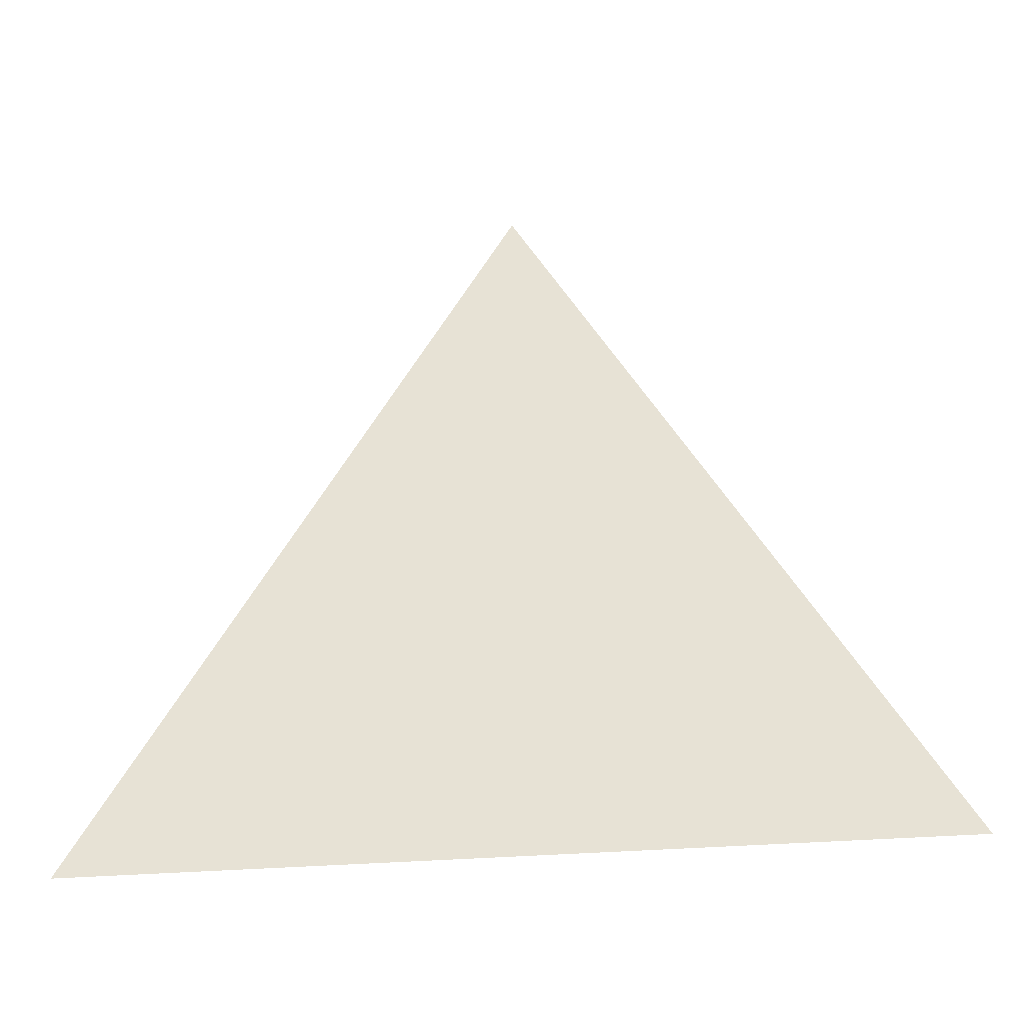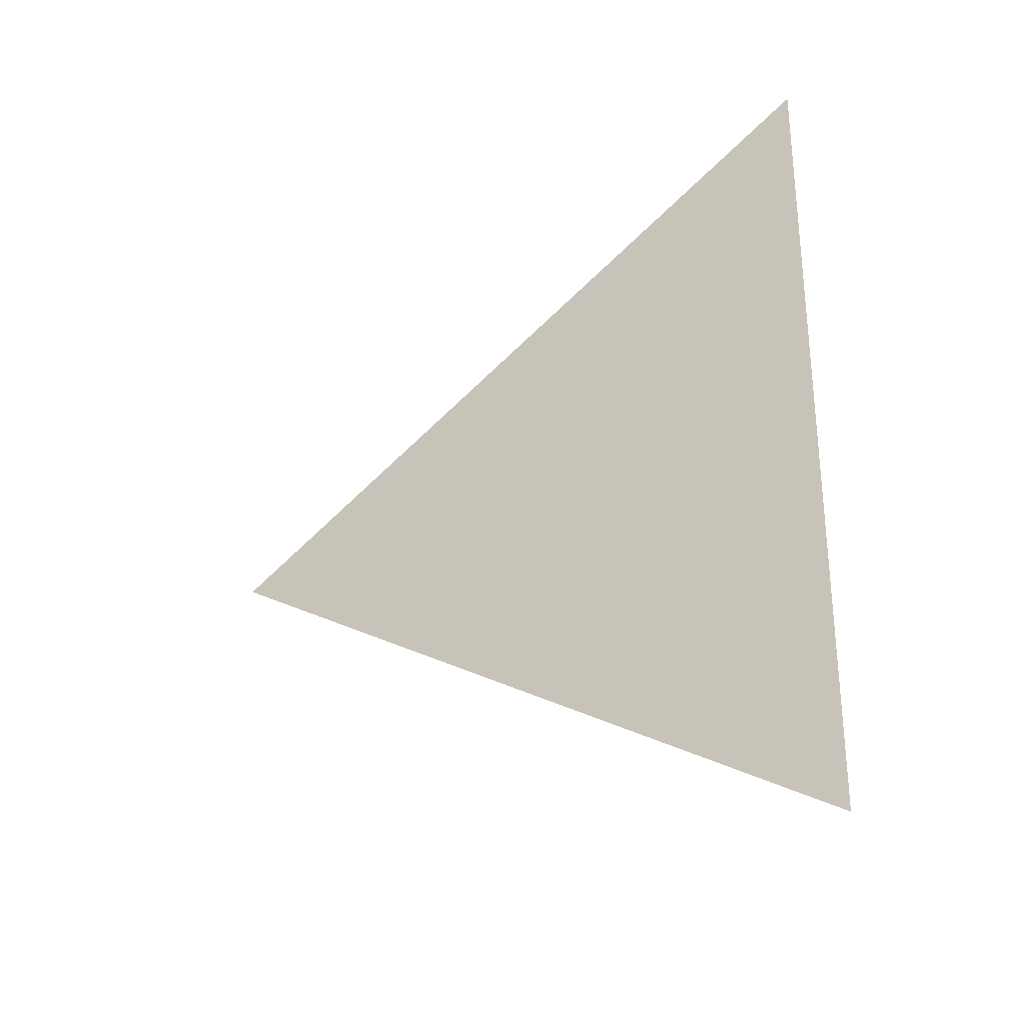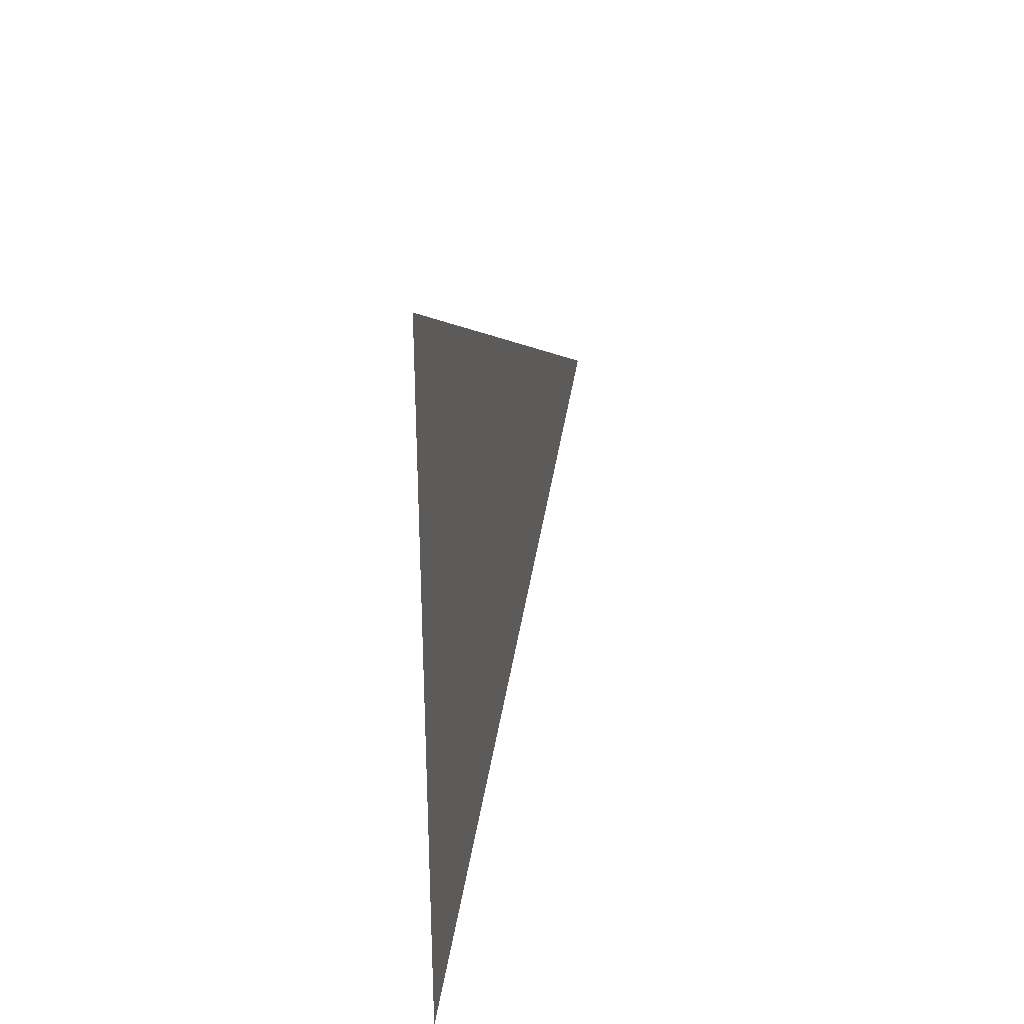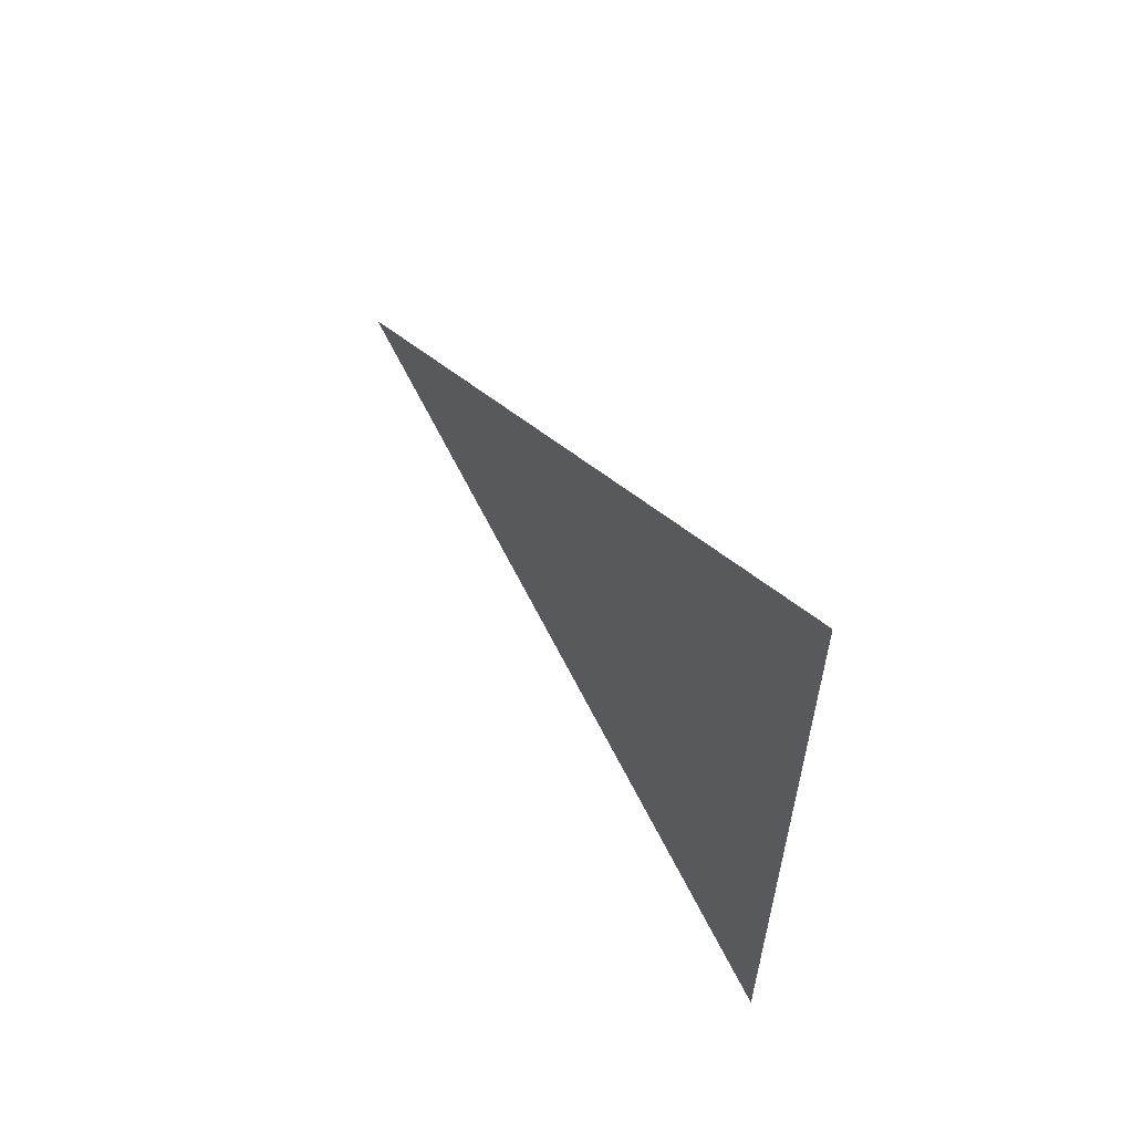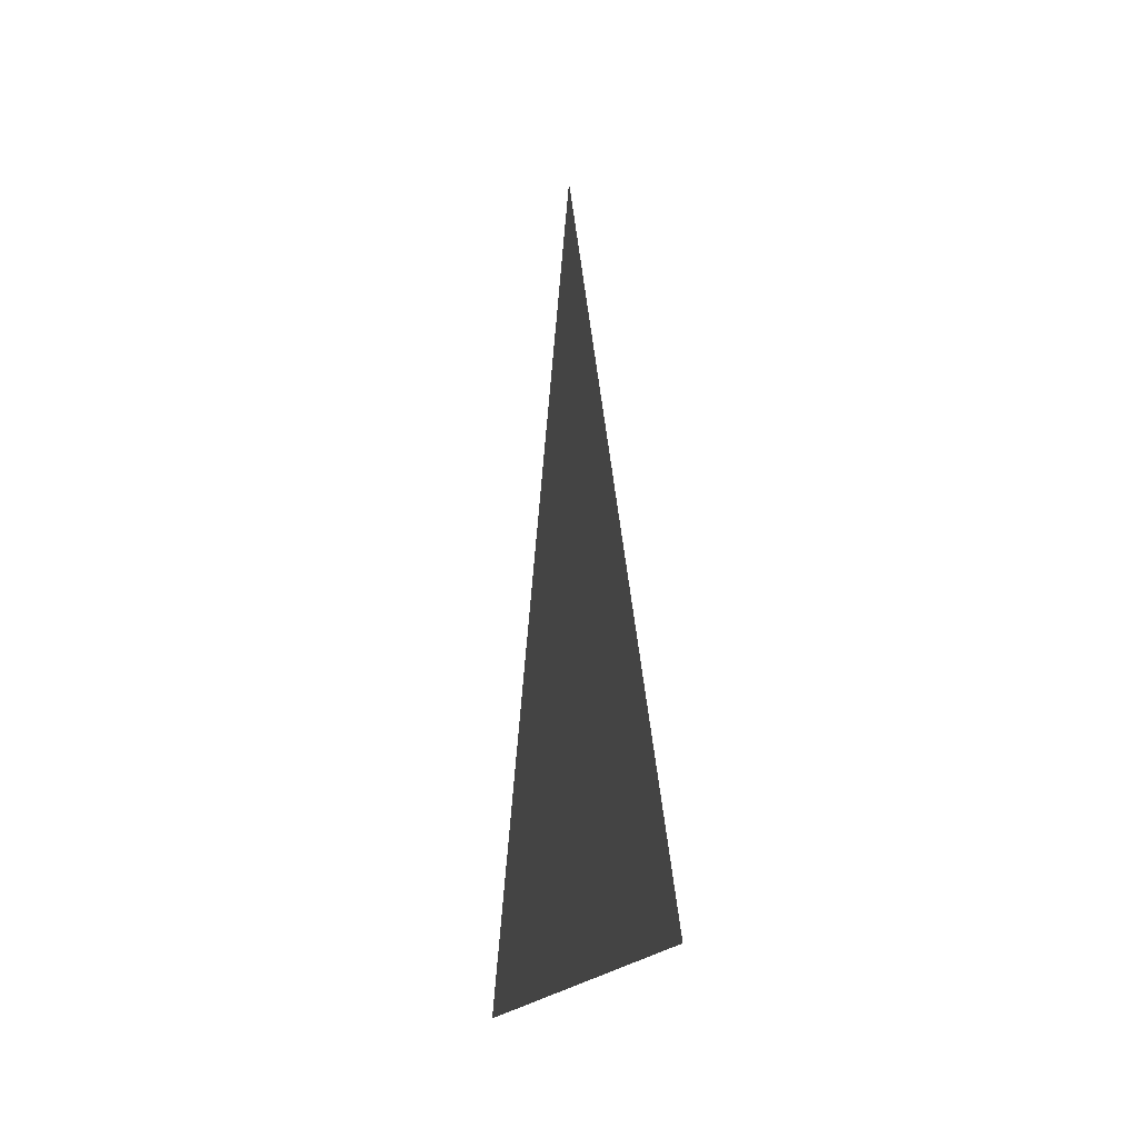
<metadata>
{"format":"obj","ext":"obj","renderer":"f3d","projection":"perspective","resolution":1024,"background":"white","views":[{"elev":-32.9,"azim":96.6,"up":"+Y"},{"elev":-29.2,"azim":-57.7,"up":"+Z"},{"elev":32.3,"azim":13.1,"up":"+Z"},{"elev":59.4,"azim":-33.5,"up":"+Z"},{"elev":-13.9,"azim":169.4,"up":"+Y"}]}
</metadata>
<code>
v 0.001315 5.734 2.787
v 0.001315 5.659 2.83
v 0.001315 5.659 2.743
g group_62823744_140627820619280
f 1 2 3

</code>
